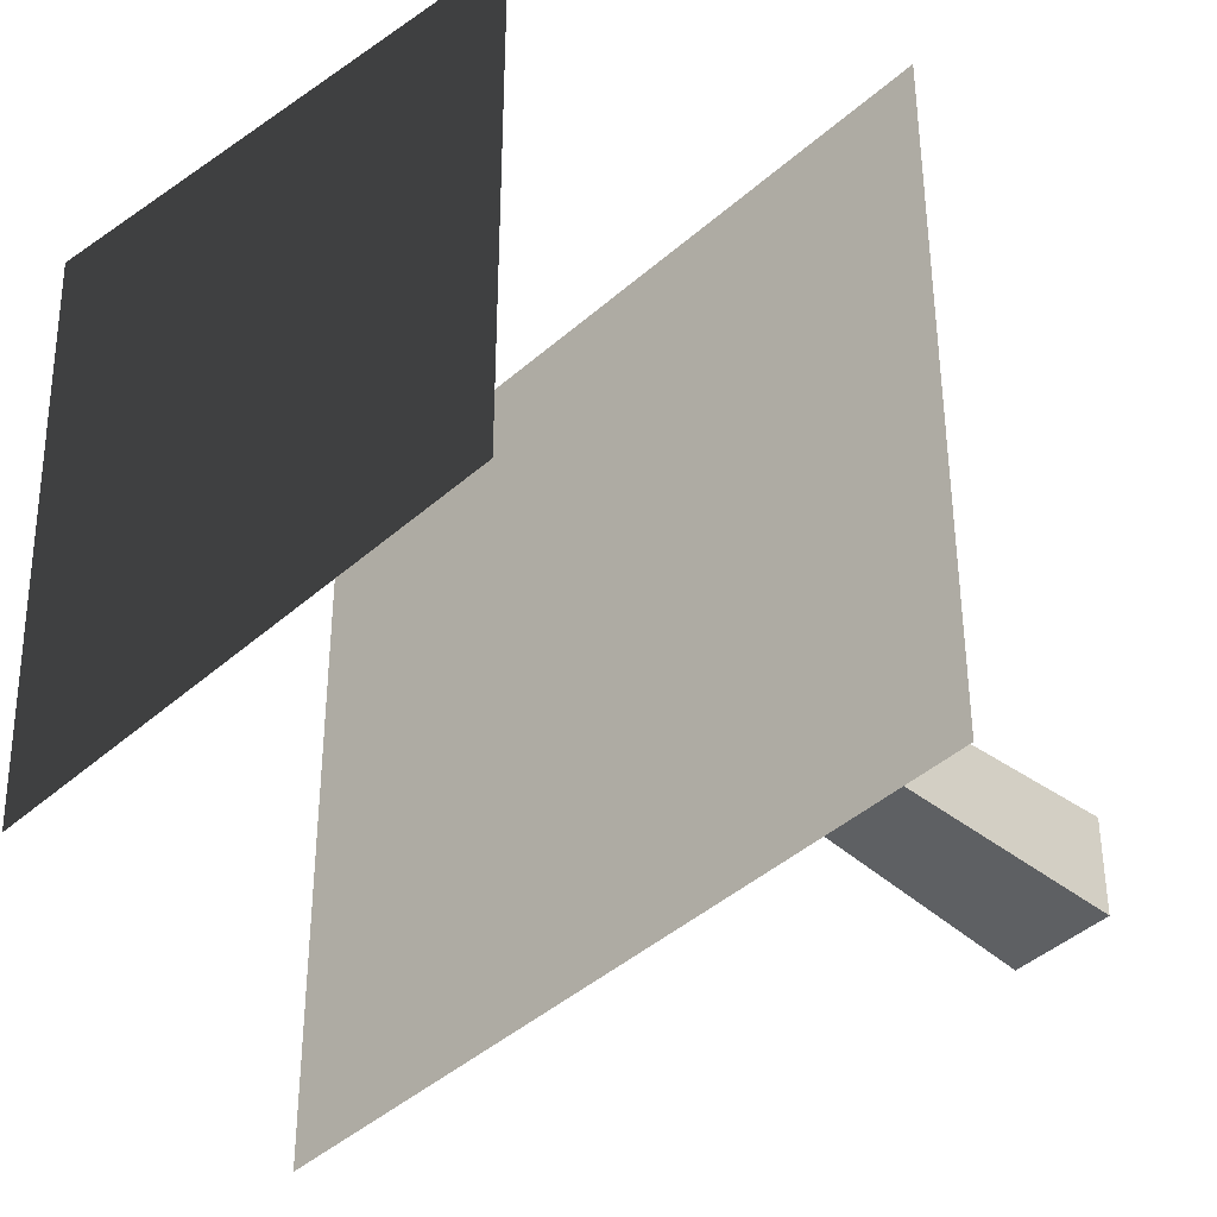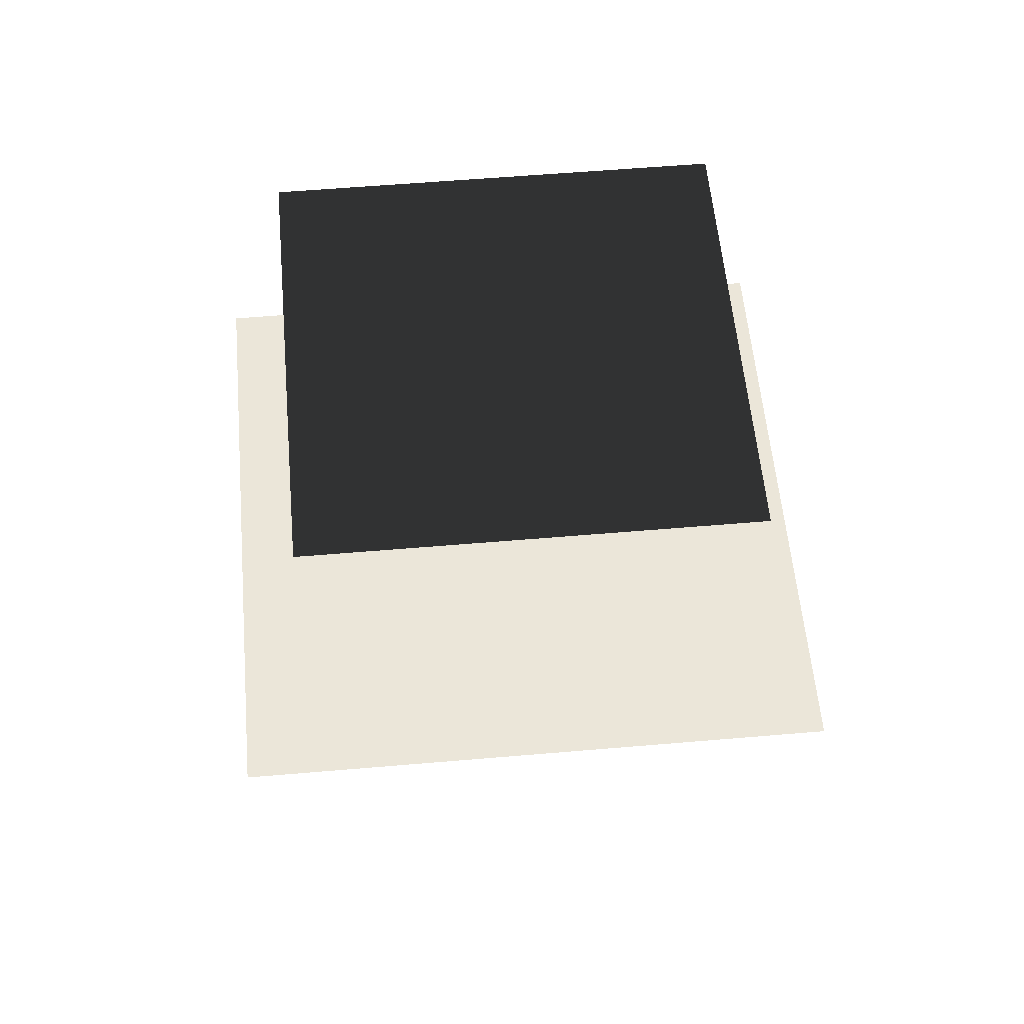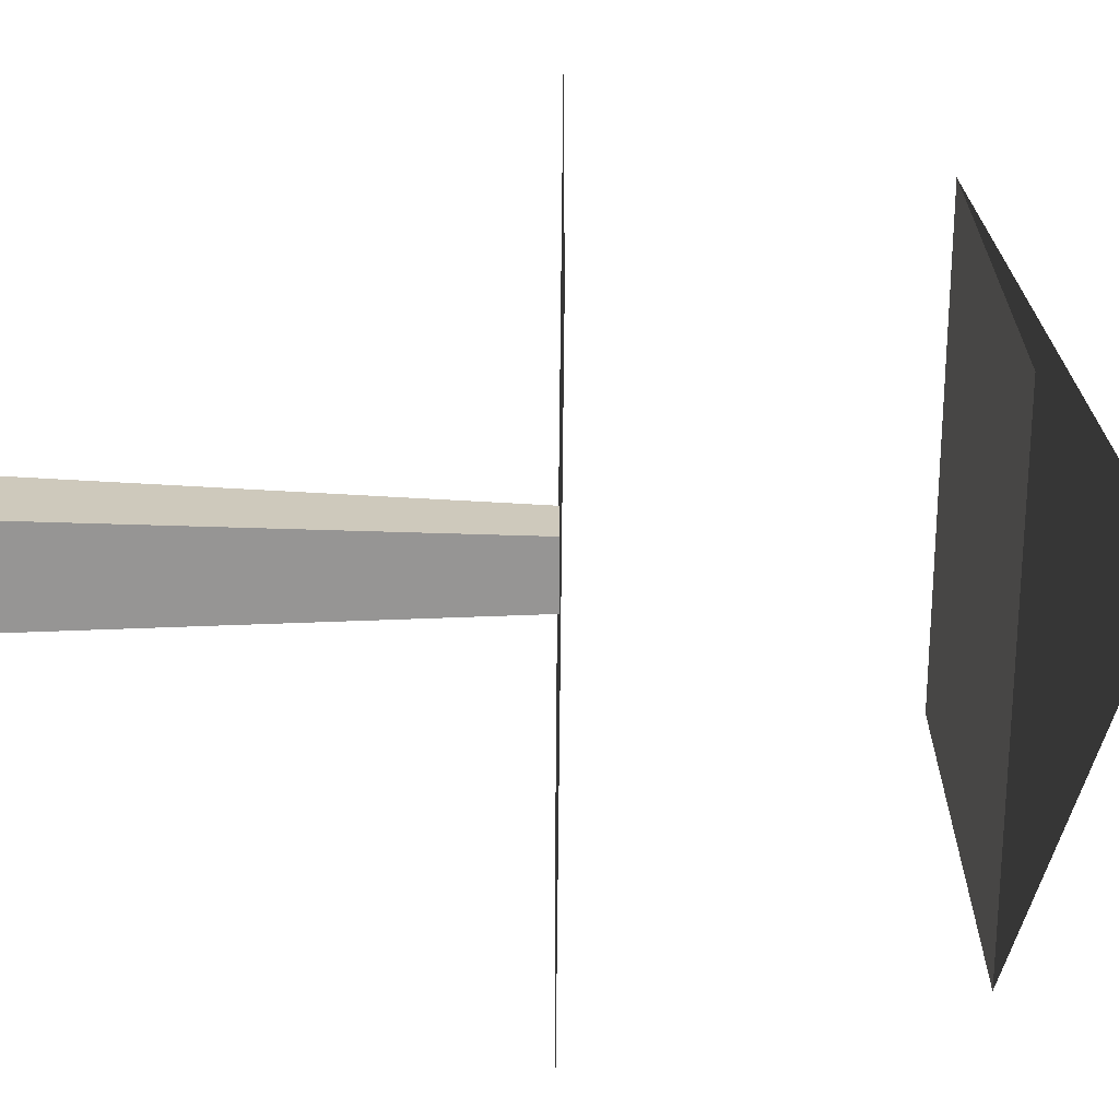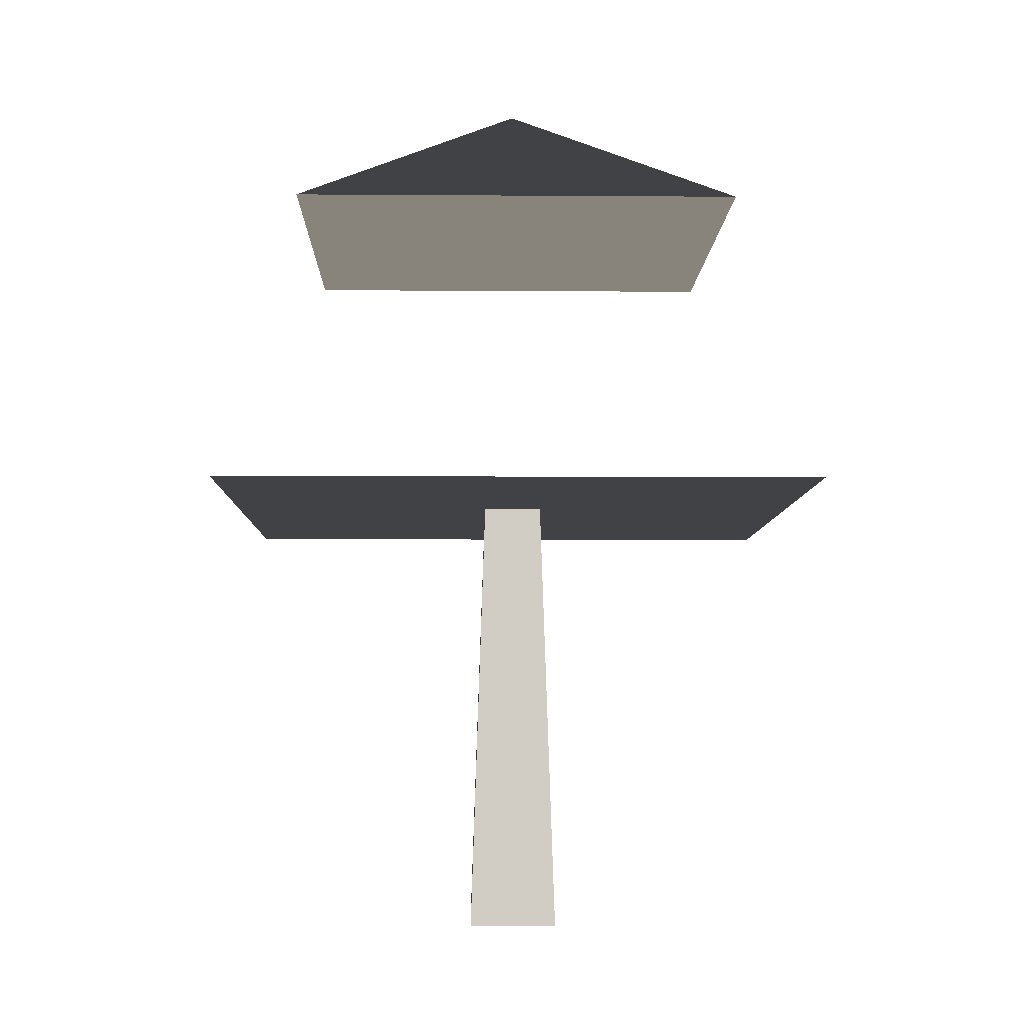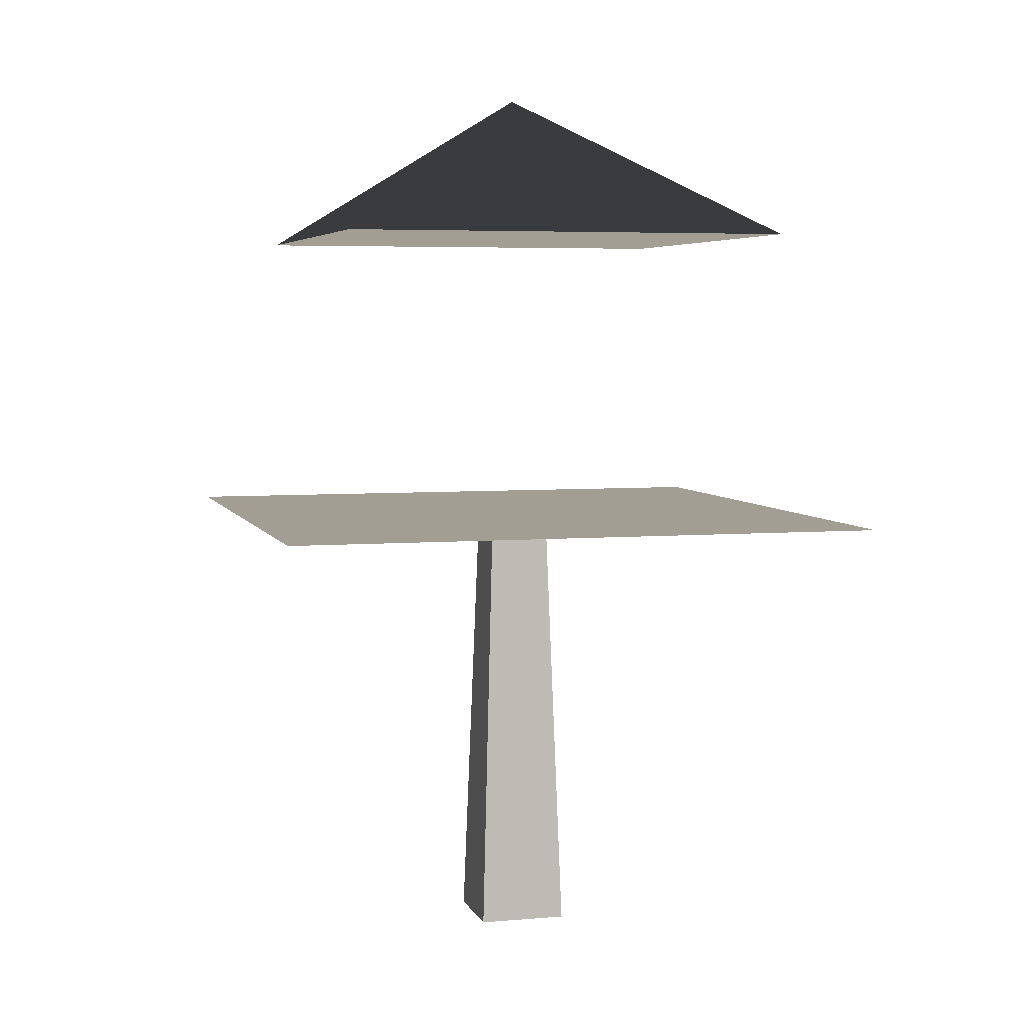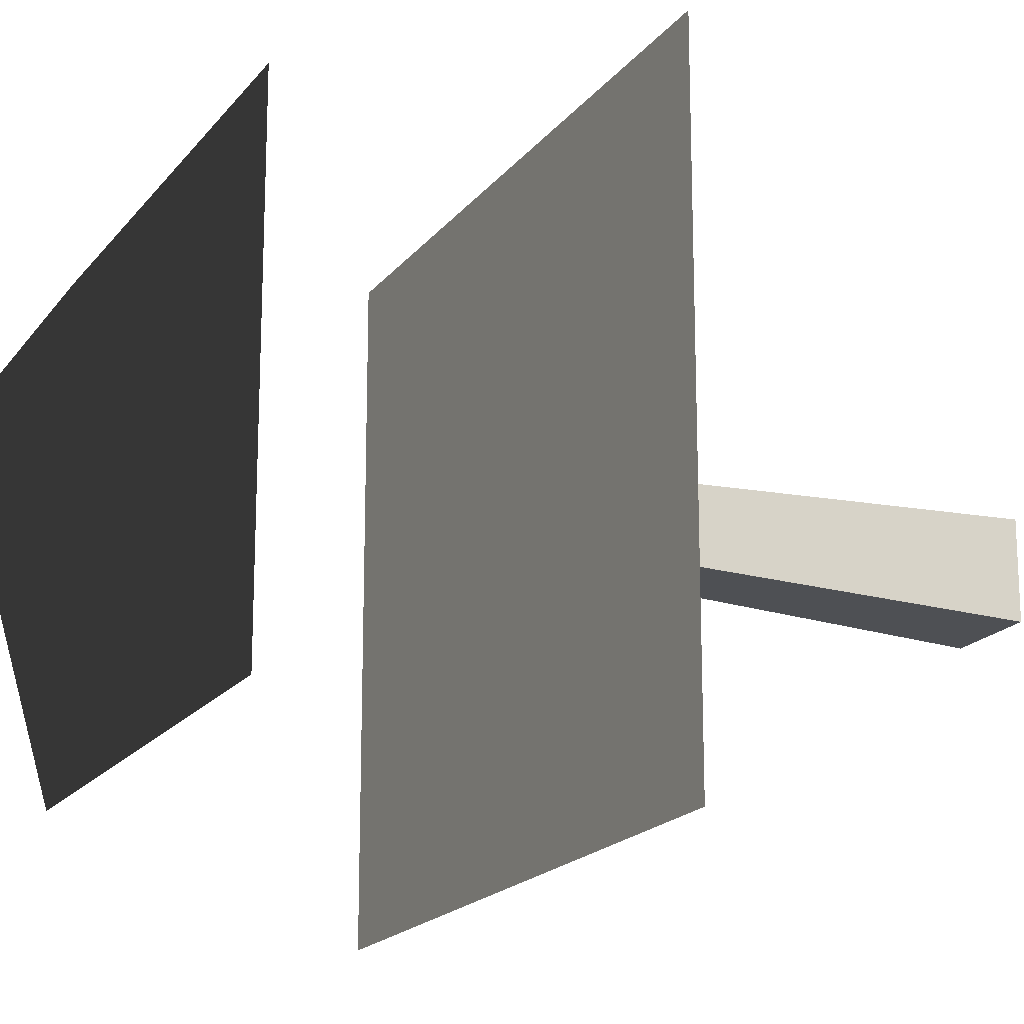
<metadata>
{"format":"obj","ext":"obj","renderer":"f3d","projection":"perspective","resolution":1024,"background":"white","views":[{"elev":-42.3,"azim":-133.4,"up":"+Z"},{"elev":57.1,"azim":-95.1,"up":"+Y"},{"elev":-67.6,"azim":89.4,"up":"+Z"},{"elev":-6.6,"azim":178.8,"up":"+Y"},{"elev":5.0,"azim":164.8,"up":"+Y"},{"elev":-18.5,"azim":-115.7,"up":"+Z"}]}
</metadata>
<code>
v -0.3 0 -0.3    # trunk base left back
v  0.3 0 -0.3    # trunk base right back
v  0.3 0  0.3    # trunk base right front
v -0.3 0  0.3    # trunk base left front
v -0.2 3 -0.2    # trunk top left back
v  0.2 3 -0.2    # trunk top right back
v  0.2 3  0.2    # trunk top right front
v -0.2 3  0.2    # trunk top left front
v -2 3 -2    # canopy bottom left back
v  2 3 -2    # canopy bottom right back
v  2 3  2    # canopy bottom right front
v -2 3  2    # canopy bottom left front
v -1.5 5 -1.5    # canopy middle left back
v  1.5 5 -1.5    # canopy middle right back
v  1.5 5  1.5    # canopy middle right front
v -1.5 5  1.5    # canopy middle left front
v  0 6  0    # canopy top center
f 1 2 3 4
f 8 7 6 5
f 1 5 6 2
f 4 3 7 8
f 1 4 8 5
f 2 6 7 3
f 9 10 11 12
f 13 14 15 16
f 17 13 14
f 17 14 15
f 17 15 16
f 17 16 13

</code>
